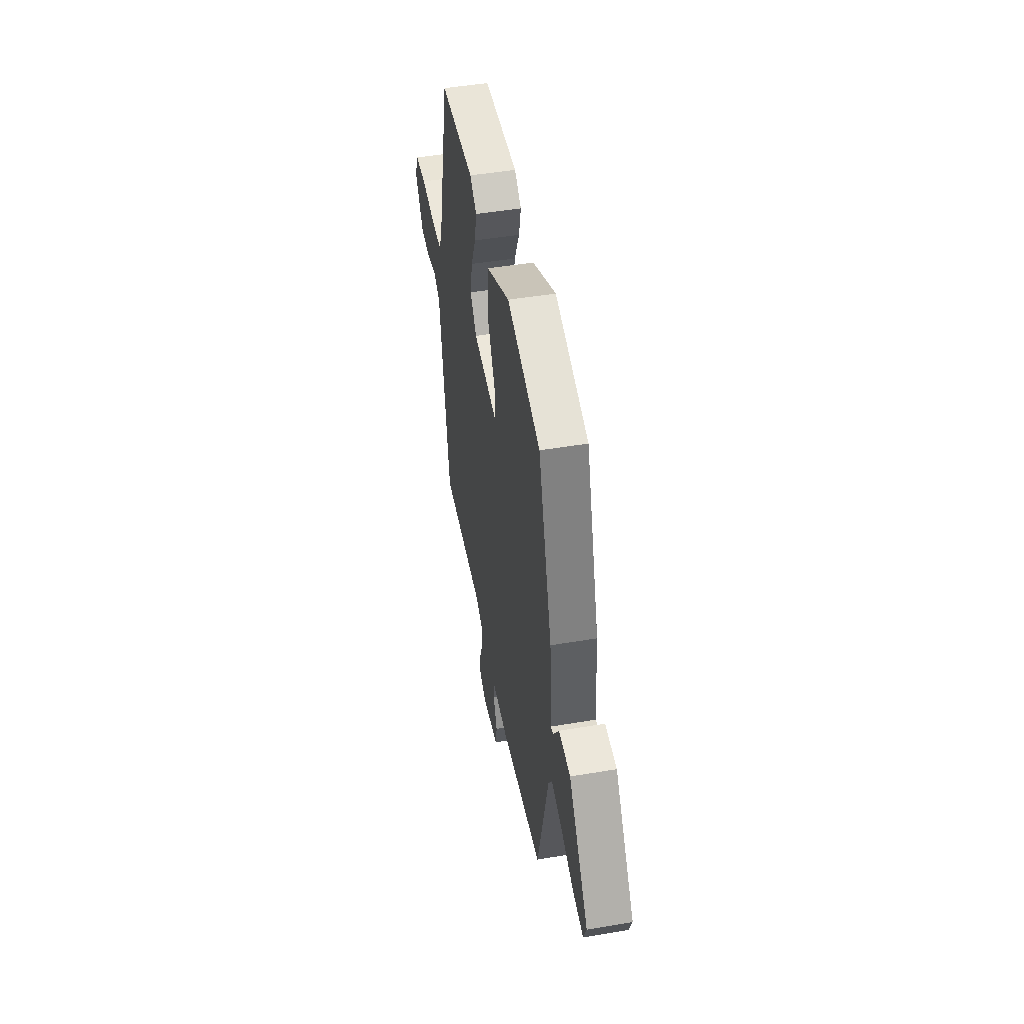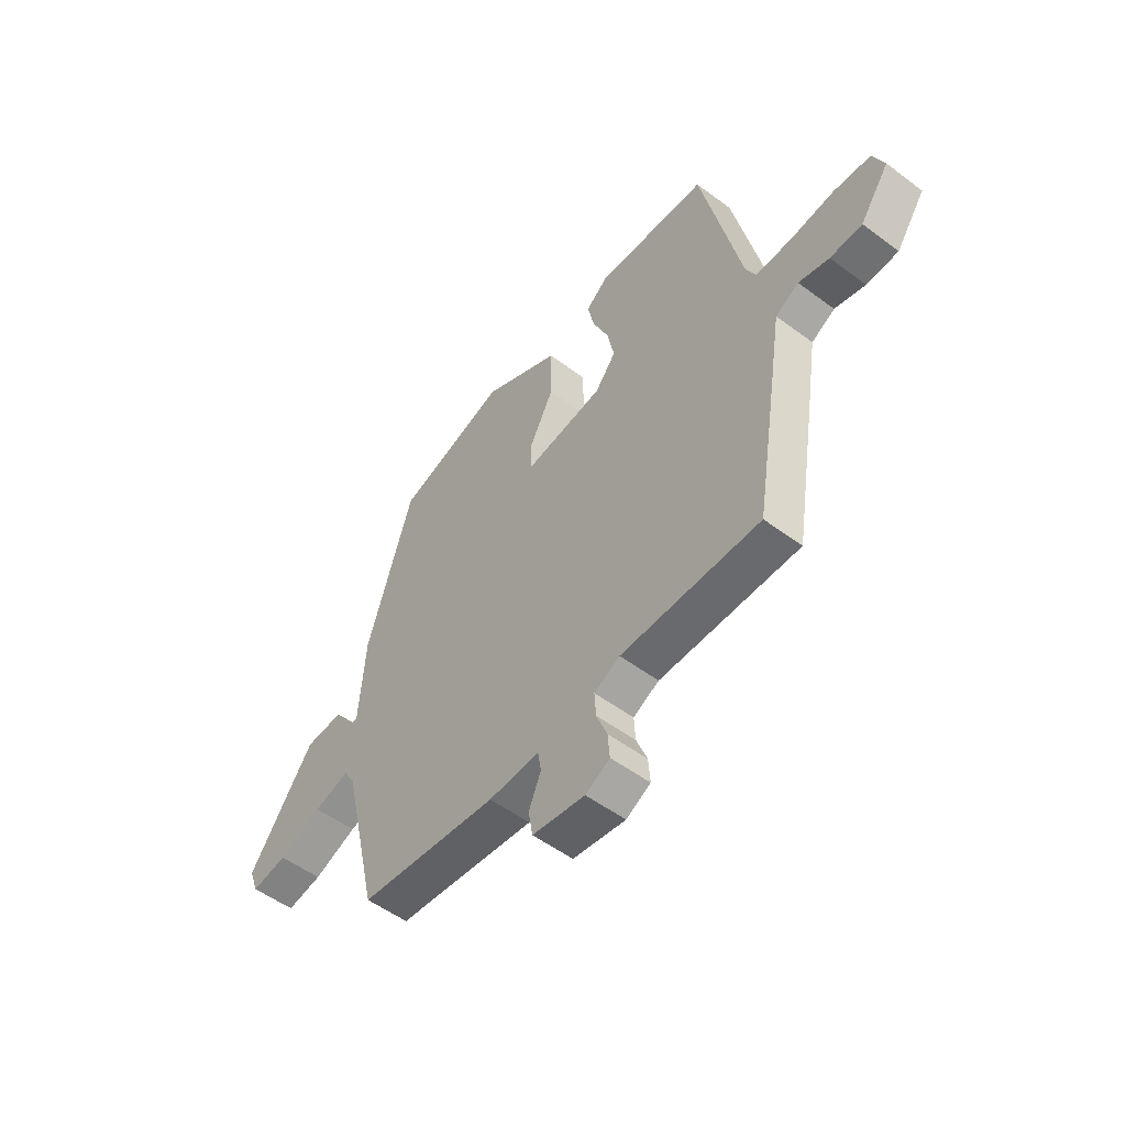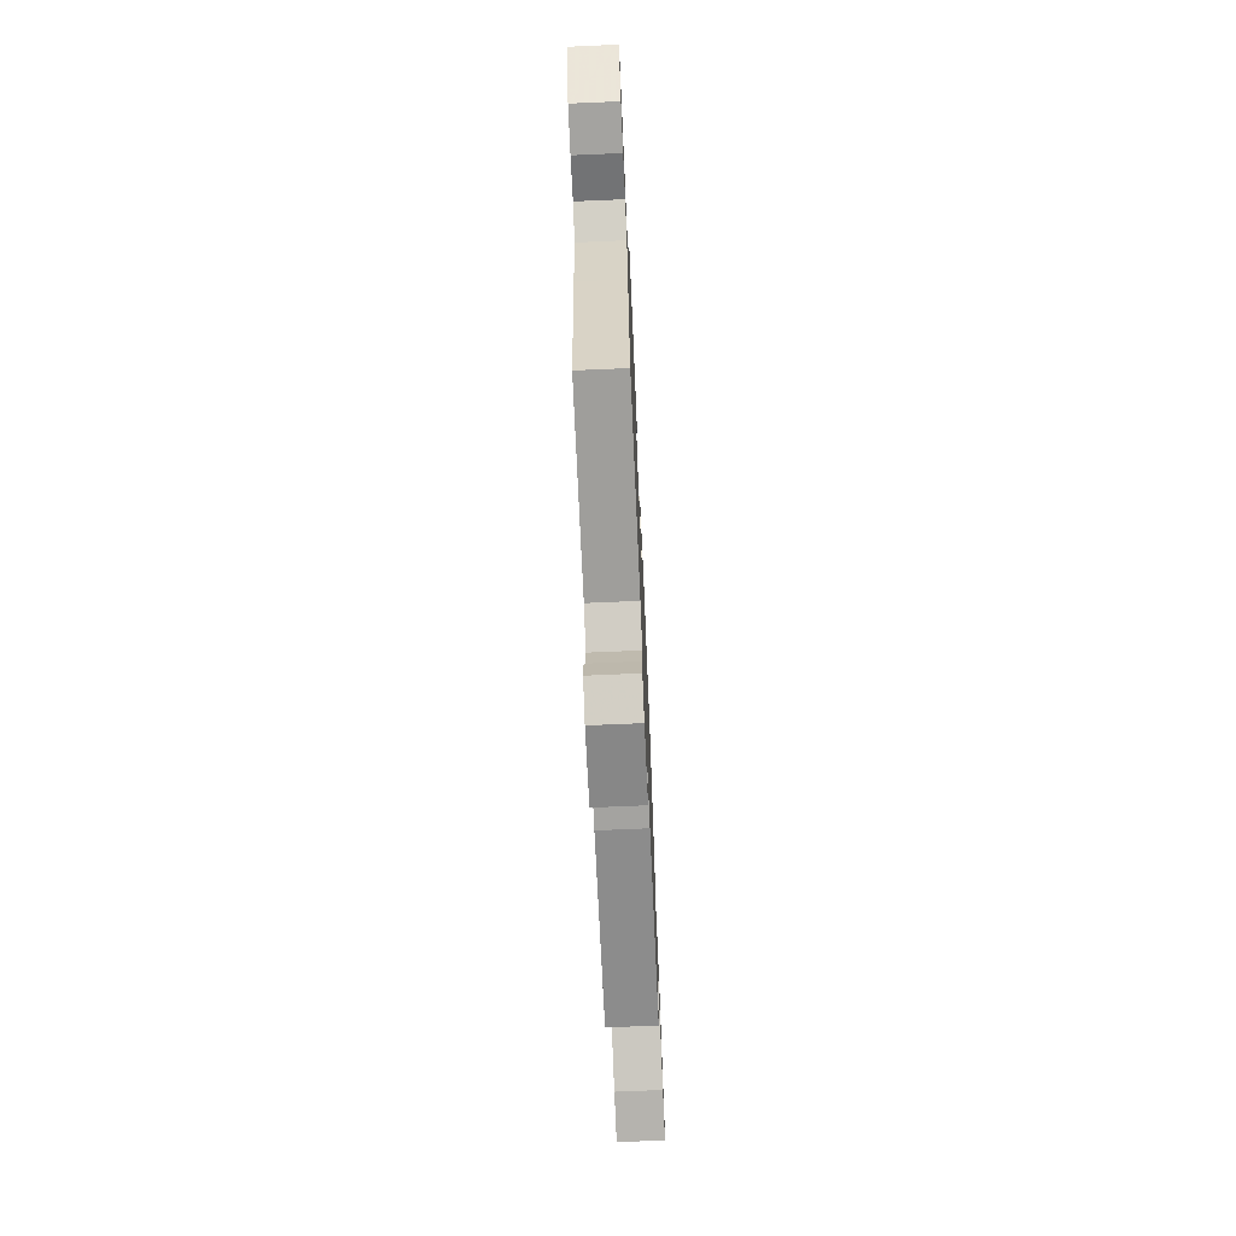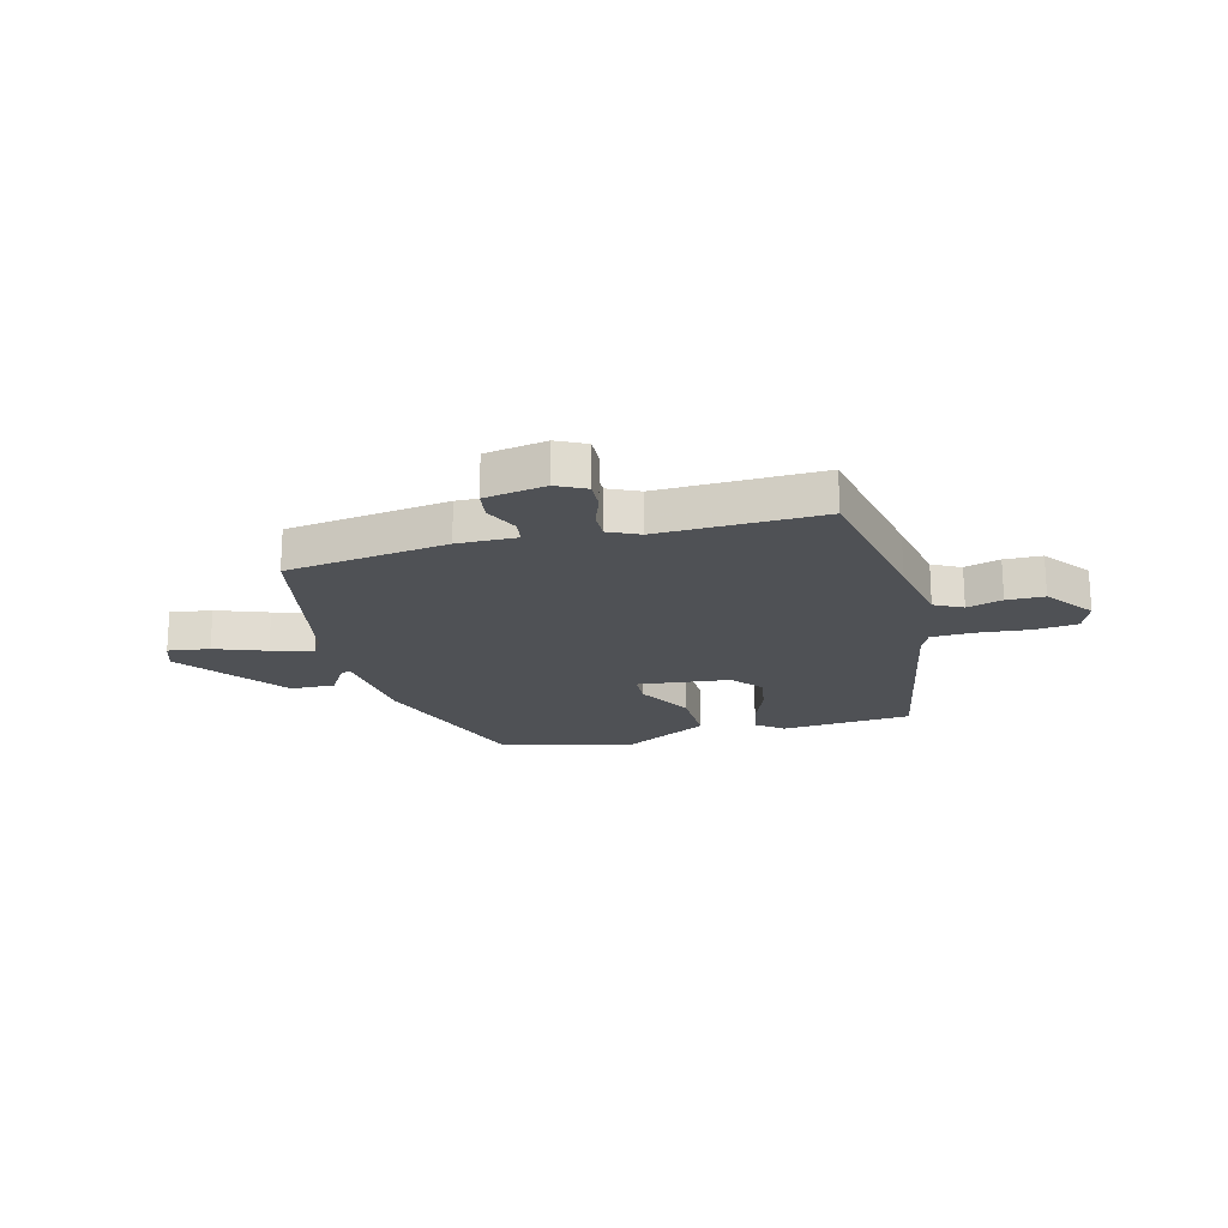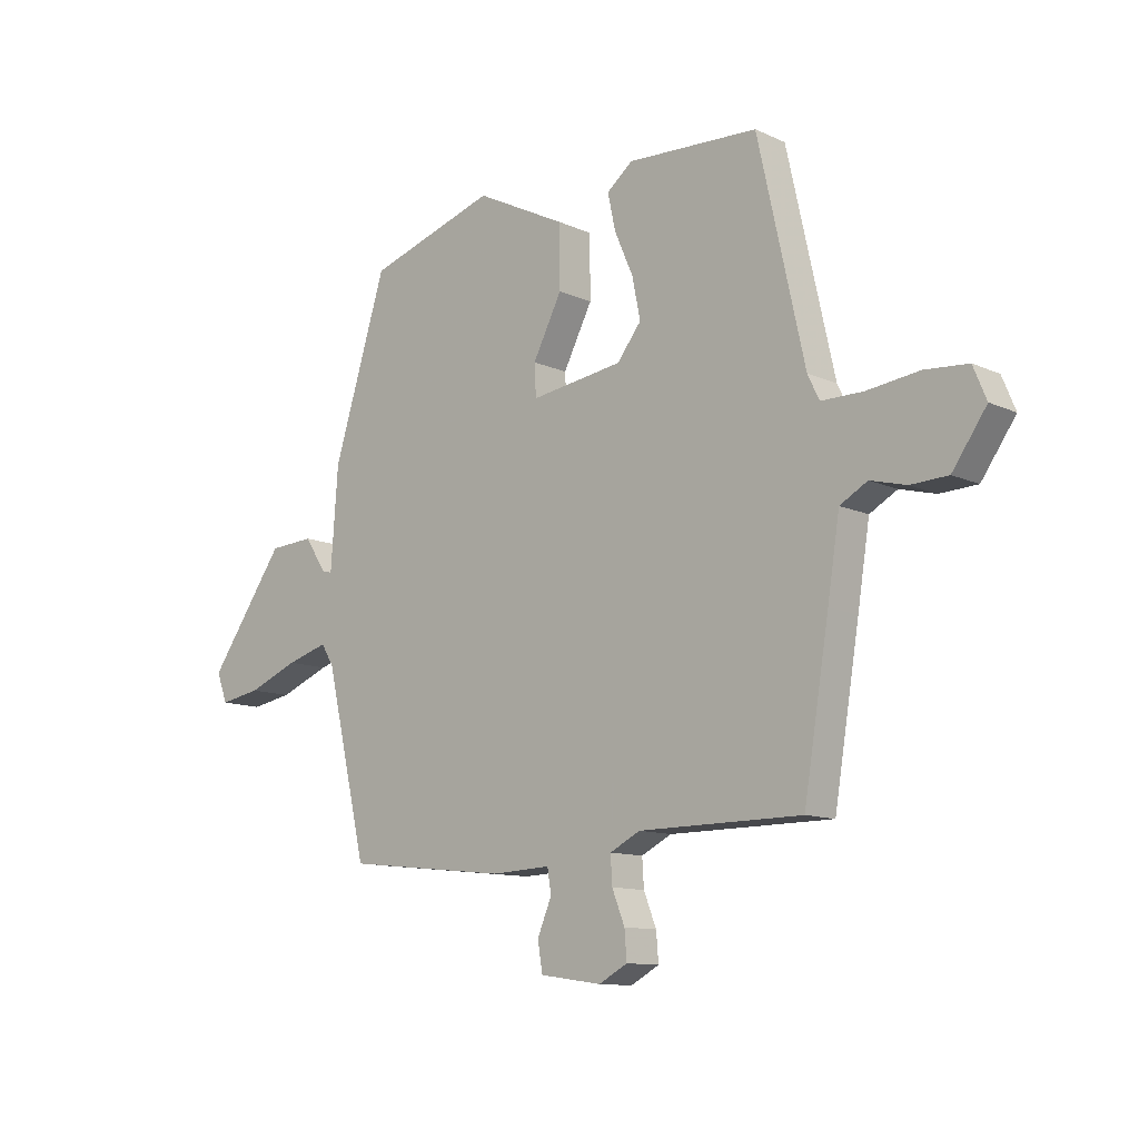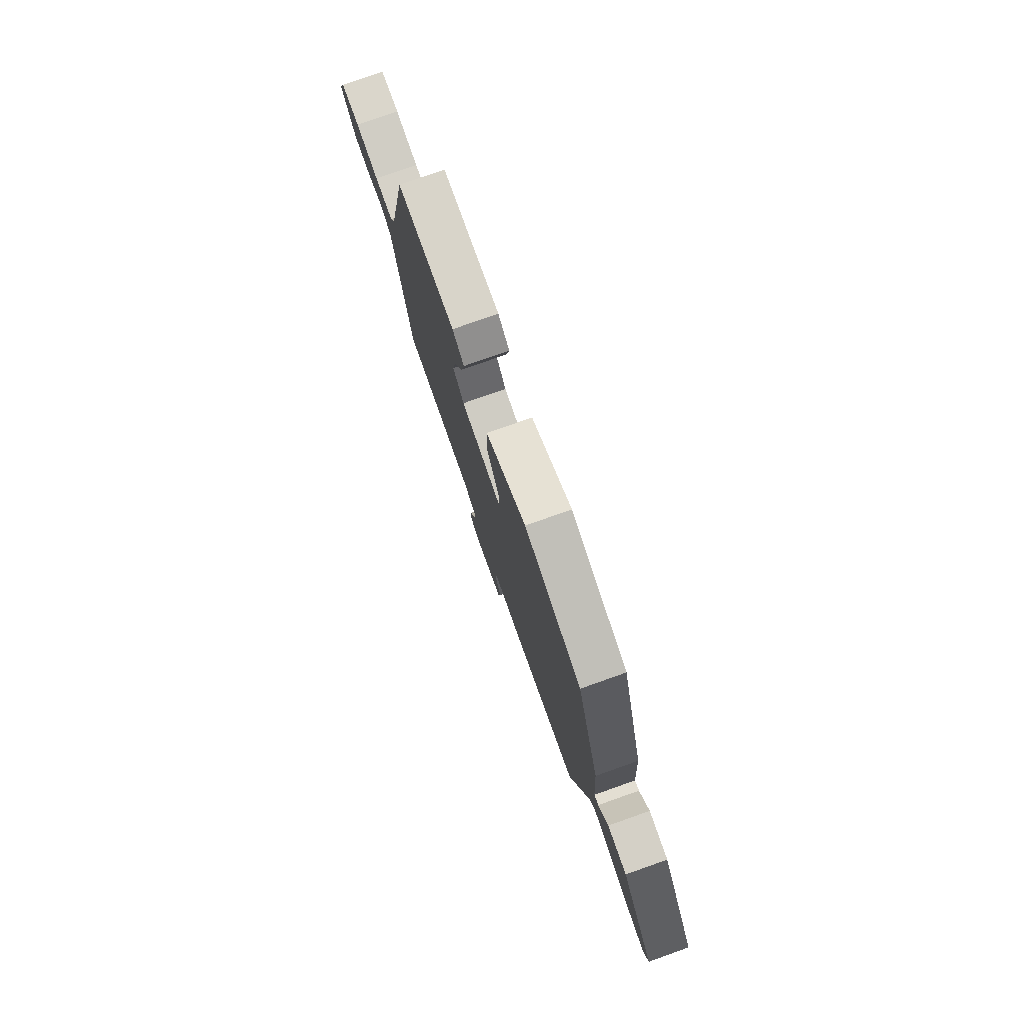
<metadata>
{"format":"obj","ext":"obj","renderer":"f3d","projection":"perspective","resolution":1024,"background":"white","views":[{"elev":47.5,"azim":79.2,"up":"+Z"},{"elev":-52.7,"azim":-128.8,"up":"+Z"},{"elev":-70.4,"azim":-87.5,"up":"+Z"},{"elev":-20.1,"azim":-163.6,"up":"+Y"},{"elev":-11.4,"azim":-137.7,"up":"+Z"},{"elev":77.6,"azim":70.5,"up":"+Z"}]}
</metadata>
<code>
v 0.358 0.07 0.459
v 0.455 0.07 0.146
v 0.468 0.07 -0.034
v 0.486 0.07 -0.03
v 0.526 0.07 0.031
v 0.607 0.07 0.026
v 0.746 0.07 -0.171
v 0.726 0.07 -0.224
v 0.651 0.07 -0.211
v 0.559 0.07 -0.174
v 0.484 0.07 -0.152
v 0.461 0.07 -0.189
v 0.385 0.07 -0.515
v 0.09 0.07 -0.547
v -0.018 0.07 -0.542
v -0.025 0.07 -0.585
v 0.001 0.07 -0.647
v -0.008 0.07 -0.7
v -0.12 0.07 -0.716
v -0.172 0.07 -0.688
v -0.168 0.07 -0.637
v -0.145 0.07 -0.579
v -0.142 0.07 -0.529
v -0.197 0.07 -0.501
v -0.493 0.07 -0.499
v -0.539 0.07 -0.219
v -0.561 0.07 -0.08
v -0.611 0.07 -0.052
v -0.676 0.07 -0.069
v -0.744 0.07 -0.066
v -0.806 0.07 0.022
v -0.782 0.07 0.08
v -0.704 0.07 0.086
v -0.608 0.07 0.074
v -0.532 0.07 0.074
v -0.511 0.07 0.118
v -0.426 0.07 0.501
v -0.188 0.07 0.512
v -0.141 0.07 0.474
v -0.155 0.07 0.409
v -0.189 0.07 0.331
v -0.204 0.07 0.257
v -0.16 0.07 0.201
v 0.008 0.07 0.177
v 0.011 0.07 0.235
v -0.042 0.07 0.338
v -0.041 0.07 0.45
v 0.124 0.07 0.533
v 0.358 0 0.459
v 0.455 0 0.146
v 0.468 0 -0.034
v 0.486 0 -0.03
v 0.526 0 0.031
v 0.607 0 0.026
v 0.746 0 -0.171
v 0.726 0 -0.224
v 0.651 0 -0.211
v 0.559 0 -0.174
v 0.484 0 -0.152
v 0.461 0 -0.189
v 0.385 0 -0.515
v 0.09 0 -0.547
v -0.018 0 -0.542
v -0.025 0 -0.585
v 0.001 0 -0.647
v -0.008 0 -0.7
v -0.12 0 -0.716
v -0.172 0 -0.688
v -0.168 0 -0.637
v -0.145 0 -0.579
v -0.142 0 -0.529
v -0.197 0 -0.501
v -0.493 0 -0.499
v -0.539 0 -0.219
v -0.561 0 -0.08
v -0.611 0 -0.052
v -0.676 0 -0.069
v -0.744 0 -0.066
v -0.806 0 0.022
v -0.782 0 0.08
v -0.704 0 0.086
v -0.608 0 0.074
v -0.532 0 0.074
v -0.511 0 0.118
v -0.426 0 0.501
v -0.188 0 0.512
v -0.141 0 0.474
v -0.155 0 0.409
v -0.189 0 0.331
v -0.204 0 0.257
v -0.16 0 0.201
v 0.008 0 0.177
v 0.011 0 0.235
v -0.042 0 0.338
v -0.041 0 0.45
v 0.124 0 0.533
f 45 46 47 48
f 44 45 48 1
f 38 39 40 41
f 36 37 38 41
f 35 36 41 42
f 31 32 33 34
f 31 34 35
f 28 29 30 31
f 28 31 35
f 27 28 35 42
f 24 25 26 27
f 23 24 27 42
f 19 20 21 22
f 19 22 23
f 16 17 18 19
f 15 16 19 23
f 12 13 14 15
f 11 12 15 23
f 7 8 9 10
f 7 10 11
f 4 5 6 7
f 3 4 7 11
f 44 1 2 3
f 43 44 3 11
f 23 42 43
f 11 23 43
f 96 95 94 93
f 49 96 93 92
f 89 88 87 86
f 89 86 85 84
f 90 89 84 83
f 82 81 80 79
f 83 82 79
f 79 78 77 76
f 83 79 76
f 90 83 76 75
f 75 74 73 72
f 90 75 72 71
f 70 69 68 67
f 71 70 67
f 67 66 65 64
f 71 67 64 63
f 63 62 61 60
f 71 63 60 59
f 58 57 56 55
f 59 58 55
f 55 54 53 52
f 59 55 52 51
f 51 50 49 92
f 59 51 92 91
f 91 90 71
f 91 71 59
f 1 49 50 2
f 2 50 51 3
f 3 51 52 4
f 4 52 53 5
f 5 53 54 6
f 6 54 55 7
f 7 55 56 8
f 8 56 57 9
f 9 57 58 10
f 10 58 59 11
f 11 59 60 12
f 12 60 61 13
f 13 61 62 14
f 14 62 63 15
f 15 63 64 16
f 16 64 65 17
f 17 65 66 18
f 18 66 67 19
f 19 67 68 20
f 20 68 69 21
f 21 69 70 22
f 22 70 71 23
f 23 71 72 24
f 24 72 73 25
f 25 73 74 26
f 26 74 75 27
f 27 75 76 28
f 28 76 77 29
f 29 77 78 30
f 30 78 79 31
f 31 79 80 32
f 32 80 81 33
f 33 81 82 34
f 34 82 83 35
f 35 83 84 36
f 36 84 85 37
f 37 85 86 38
f 38 86 87 39
f 39 87 88 40
f 40 88 89 41
f 41 89 90 42
f 42 90 91 43
f 43 91 92 44
f 44 92 93 45
f 45 93 94 46
f 46 94 95 47
f 47 95 96 48
f 48 96 49 1

</code>
